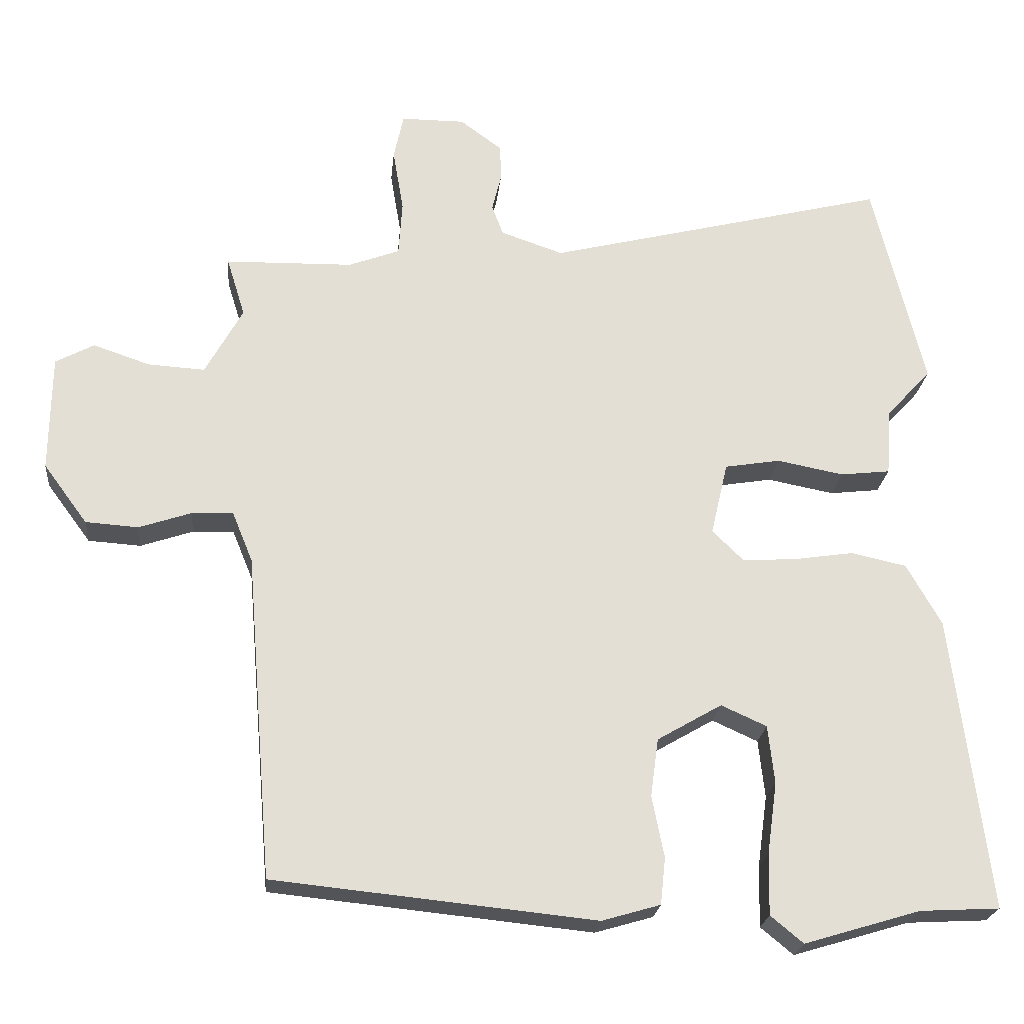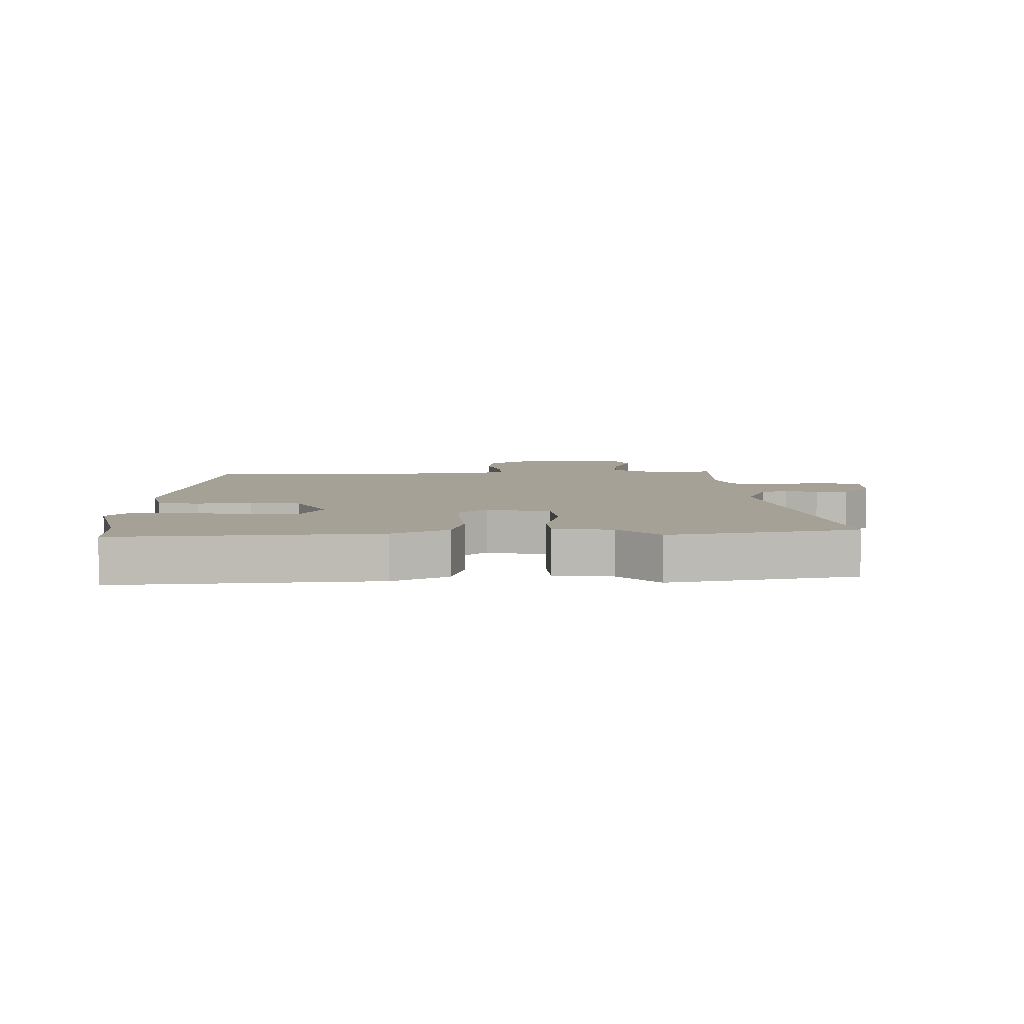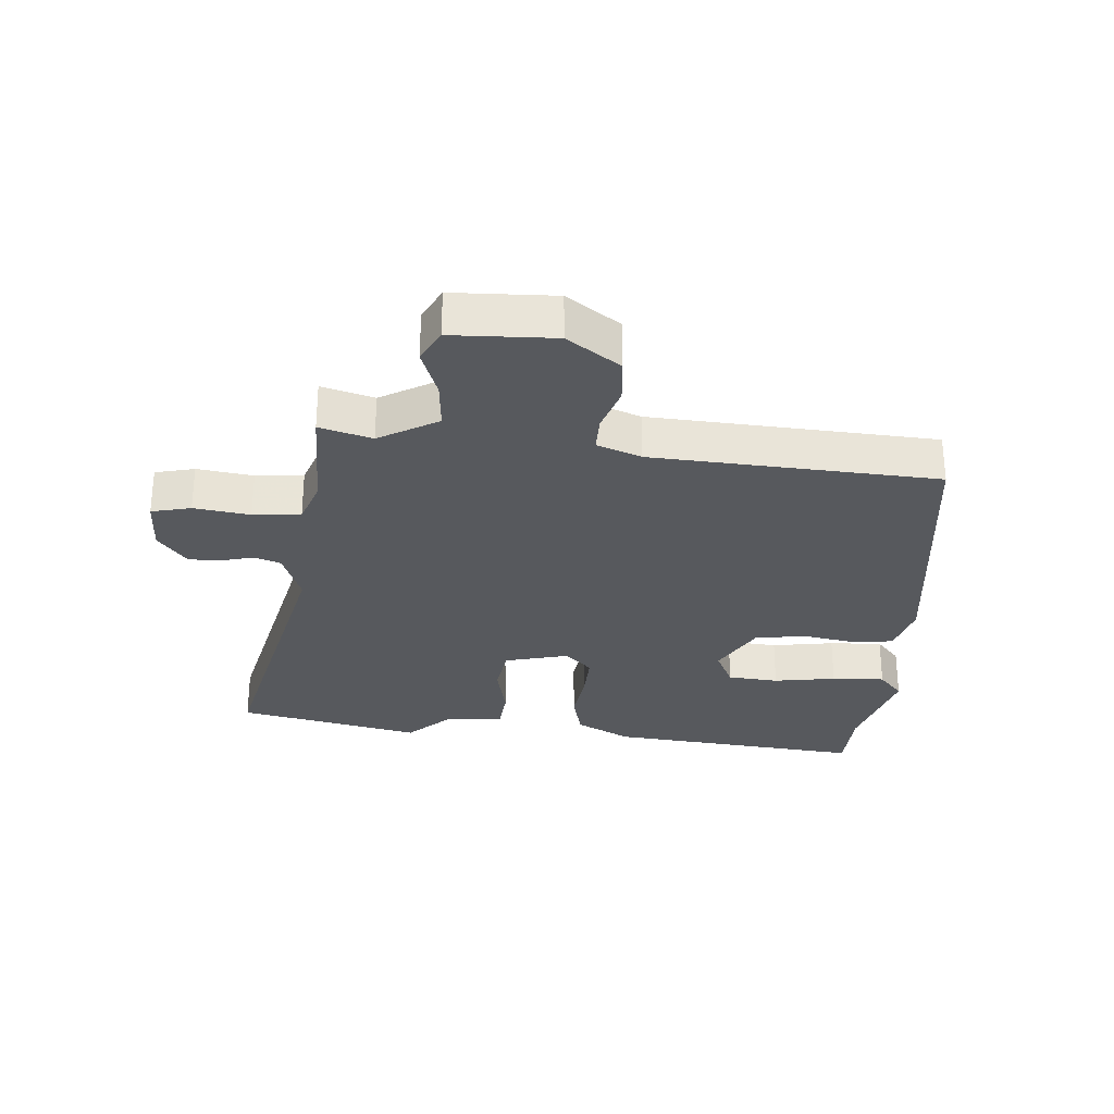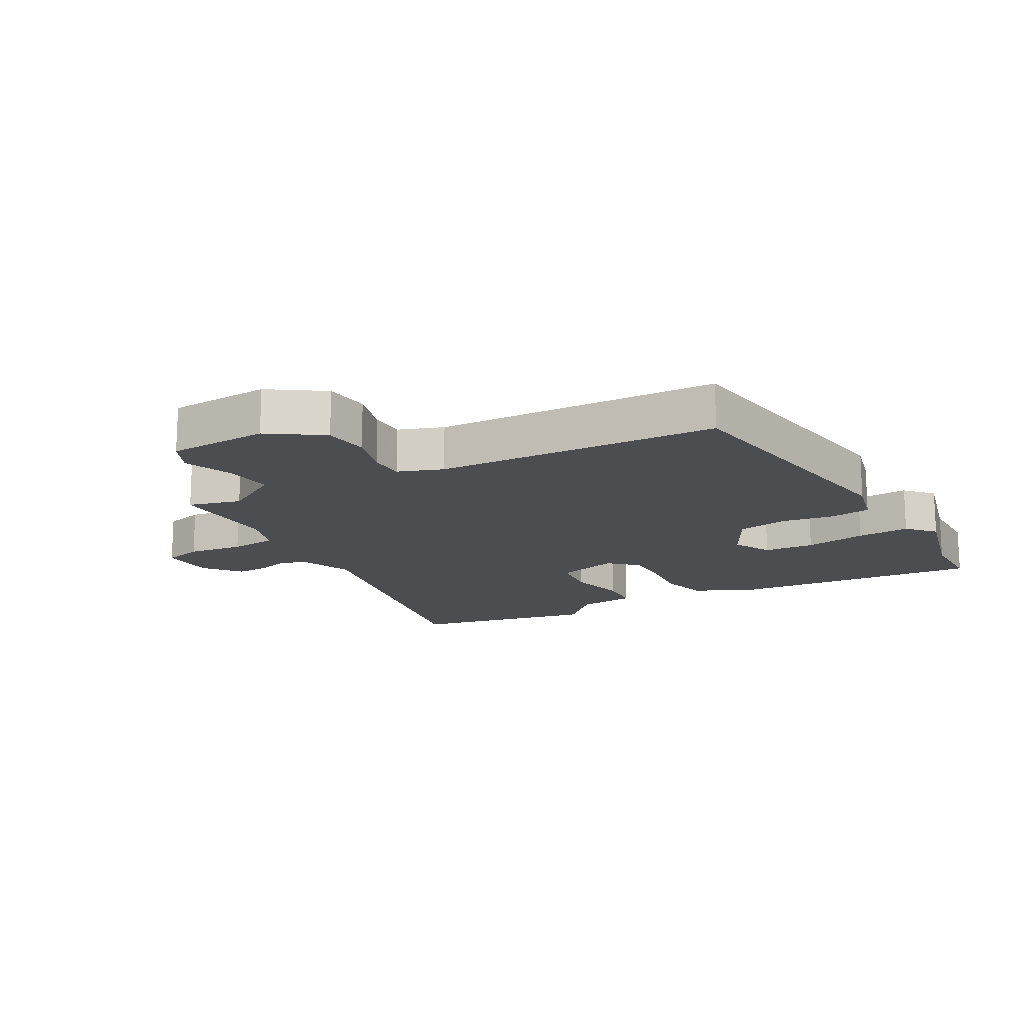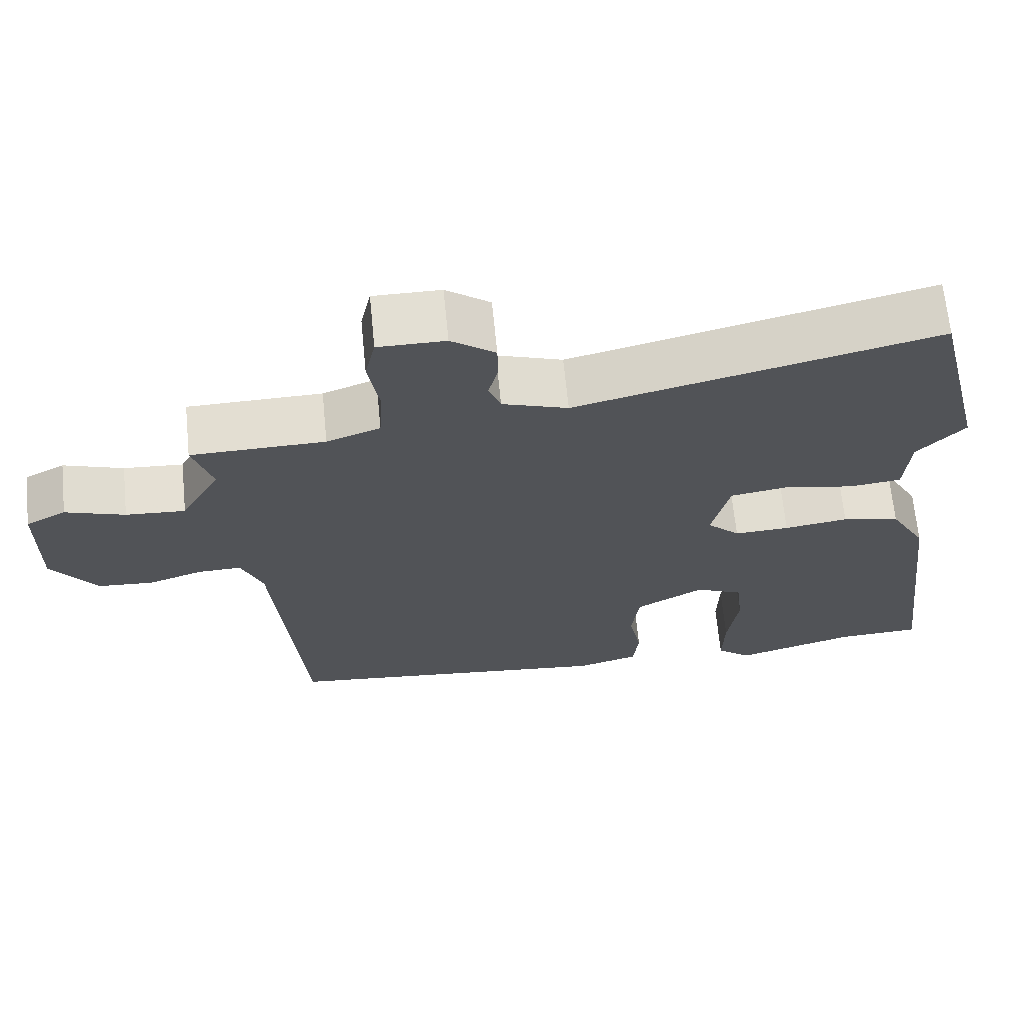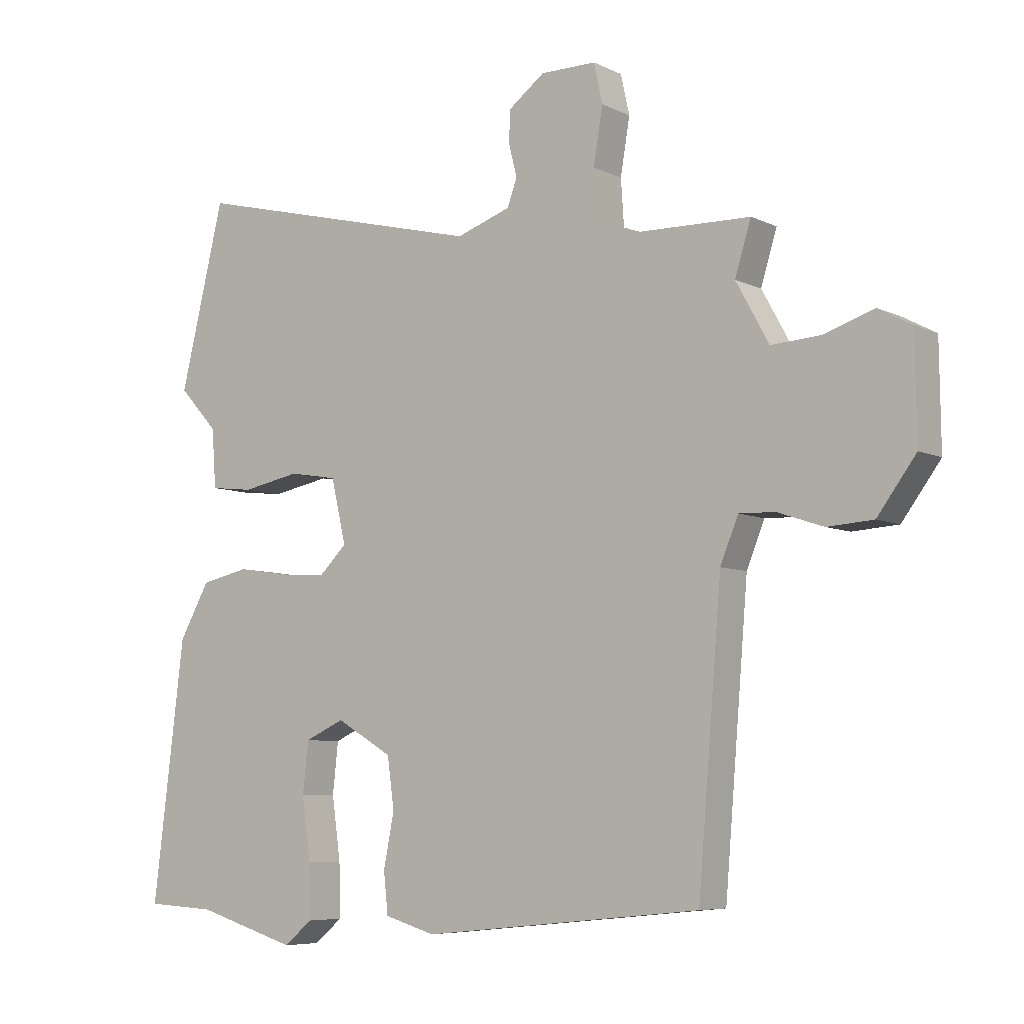
<metadata>
{"format":"obj","ext":"obj","renderer":"f3d","projection":"perspective","resolution":1024,"background":"white","views":[{"elev":-22.8,"azim":174.4,"up":"+Z"},{"elev":6.2,"azim":-88.5,"up":"+Y"},{"elev":-29.0,"azim":86.7,"up":"+Y"},{"elev":-15.8,"azim":121.7,"up":"+Y"},{"elev":67.1,"azim":174.4,"up":"+Z"},{"elev":-6.7,"azim":36.0,"up":"+Z"}]}
</metadata>
<code>
v 0.506 0.07 0.454
v 0.48 0.07 0.37
v 0.533 0.07 0.274
v 0.613 0.07 0.279
v 0.693 0.07 0.306
v 0.747 0.07 0.277
v 0.749 0.07 0.112
v 0.687 0.07 0.028
v 0.613 0.07 0.023
v 0.539 0.07 0.048
v 0.481 0.07 0.05
v 0.452 0.07 -0.021
v 0.414 0.07 -0.479
v -0.038 0.07 -0.525
v -0.12 0.07 -0.501
v -0.127 0.07 -0.435
v -0.11 0.07 -0.349
v -0.121 0.07 -0.267
v -0.212 0.07 -0.214
v -0.276 0.07 -0.243
v -0.285 0.07 -0.325
v -0.271 0.07 -0.426
v -0.269 0.07 -0.512
v -0.315 0.07 -0.55
v -0.478 0.07 -0.501
v -0.59 0.07 -0.495
v -0.539 0.07 -0.08
v -0.49 0.07 0.007
v -0.412 0.07 0.024
v -0.326 0.07 0.011
v -0.252 0.07 0.007
v -0.208 0.07 0.05
v -0.232 0.07 0.153
v -0.31 0.07 0.166
v -0.404 0.07 0.148
v -0.474 0.07 0.156
v -0.481 0.07 0.251
v -0.544 0.07 0.319
v -0.472 0.07 0.615
v 0.009 0.07 0.495
v 0.097 0.07 0.525
v 0.113 0.07 0.568
v 0.1 0.07 0.62
v 0.101 0.07 0.672
v 0.16 0.07 0.716
v 0.25 0.07 0.716
v 0.264 0.07 0.652
v 0.249 0.07 0.562
v 0.254 0.07 0.485
v 0.326 0.07 0.458
v 0.506 0 0.454
v 0.48 0 0.37
v 0.533 0 0.274
v 0.613 0 0.279
v 0.693 0 0.306
v 0.747 0 0.277
v 0.749 0 0.112
v 0.687 0 0.028
v 0.613 0 0.023
v 0.539 0 0.048
v 0.481 0 0.05
v 0.452 0 -0.021
v 0.414 0 -0.479
v -0.038 0 -0.525
v -0.12 0 -0.501
v -0.127 0 -0.435
v -0.11 0 -0.349
v -0.121 0 -0.267
v -0.212 0 -0.214
v -0.276 0 -0.243
v -0.285 0 -0.325
v -0.271 0 -0.426
v -0.269 0 -0.512
v -0.315 0 -0.55
v -0.478 0 -0.501
v -0.59 0 -0.495
v -0.539 0 -0.08
v -0.49 0 0.007
v -0.412 0 0.024
v -0.326 0 0.011
v -0.252 0 0.007
v -0.208 0 0.05
v -0.232 0 0.153
v -0.31 0 0.166
v -0.404 0 0.148
v -0.474 0 0.156
v -0.481 0 0.251
v -0.544 0 0.319
v -0.472 0 0.615
v 0.009 0 0.495
v 0.097 0 0.525
v 0.113 0 0.568
v 0.1 0 0.62
v 0.101 0 0.672
v 0.16 0 0.716
v 0.25 0 0.716
v 0.264 0 0.652
v 0.249 0 0.562
v 0.254 0 0.485
v 0.326 0 0.458
f 46 47 48
f 45 46 48
f 44 45 48
f 43 44 48
f 42 43 48
f 41 42 48 49
f 40 41 49 50
f 37 38 39 40
f 37 40 50
f 36 37 50
f 35 36 50
f 34 35 50
f 28 29 30
f 27 28 30
f 26 27 30
f 25 26 30
f 25 30 31
f 23 24 25
f 22 23 25
f 21 22 25
f 20 21 25 31
f 19 20 31 32
f 15 16 17
f 14 15 17
f 13 14 17
f 12 13 17
f 11 12 17 18
f 8 9 10
f 7 8 10
f 6 7 10
f 5 6 10
f 4 5 10
f 3 4 10 11
f 18 19 32
f 11 18 32
f 3 11 32
f 2 3 32
f 50 1 2
f 34 50 2
f 33 34 2
f 2 32 33
f 98 97 96
f 98 96 95
f 98 95 94
f 98 94 93
f 98 93 92
f 99 98 92 91
f 100 99 91 90
f 90 89 88 87
f 100 90 87
f 100 87 86
f 100 86 85
f 100 85 84
f 80 79 78
f 80 78 77
f 80 77 76
f 80 76 75
f 81 80 75
f 75 74 73
f 75 73 72
f 75 72 71
f 81 75 71 70
f 82 81 70 69
f 67 66 65
f 67 65 64
f 67 64 63
f 67 63 62
f 68 67 62 61
f 60 59 58
f 60 58 57
f 60 57 56
f 60 56 55
f 60 55 54
f 61 60 54 53
f 82 69 68
f 82 68 61
f 82 61 53
f 82 53 52
f 52 51 100
f 52 100 84
f 52 84 83
f 83 82 52
f 1 51 52 2
f 2 52 53 3
f 3 53 54 4
f 4 54 55 5
f 5 55 56 6
f 6 56 57 7
f 7 57 58 8
f 8 58 59 9
f 9 59 60 10
f 10 60 61 11
f 11 61 62 12
f 12 62 63 13
f 13 63 64 14
f 14 64 65 15
f 15 65 66 16
f 16 66 67 17
f 17 67 68 18
f 18 68 69 19
f 19 69 70 20
f 20 70 71 21
f 21 71 72 22
f 22 72 73 23
f 23 73 74 24
f 24 74 75 25
f 25 75 76 26
f 26 76 77 27
f 27 77 78 28
f 28 78 79 29
f 29 79 80 30
f 30 80 81 31
f 31 81 82 32
f 32 82 83 33
f 33 83 84 34
f 34 84 85 35
f 35 85 86 36
f 36 86 87 37
f 37 87 88 38
f 38 88 89 39
f 39 89 90 40
f 40 90 91 41
f 41 91 92 42
f 42 92 93 43
f 43 93 94 44
f 44 94 95 45
f 45 95 96 46
f 46 96 97 47
f 47 97 98 48
f 48 98 99 49
f 49 99 100 50
f 50 100 51 1

</code>
